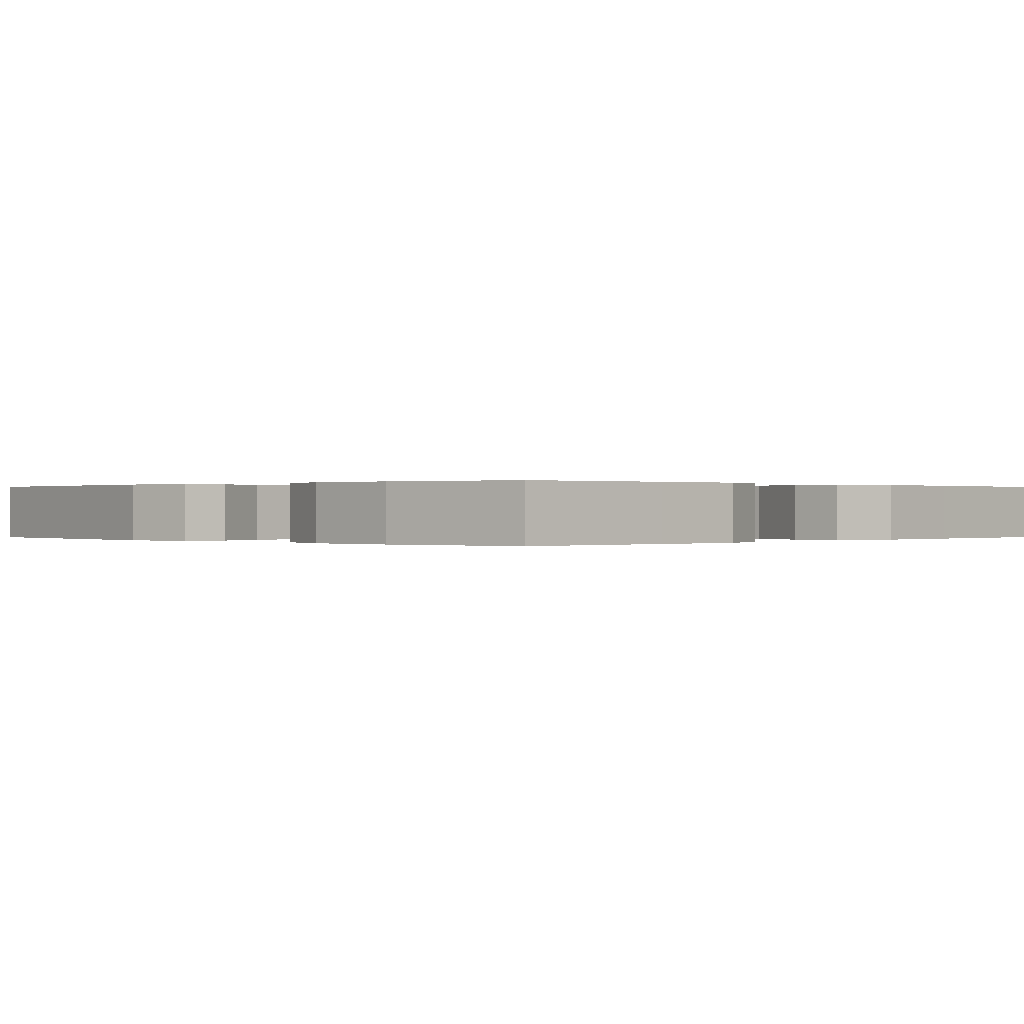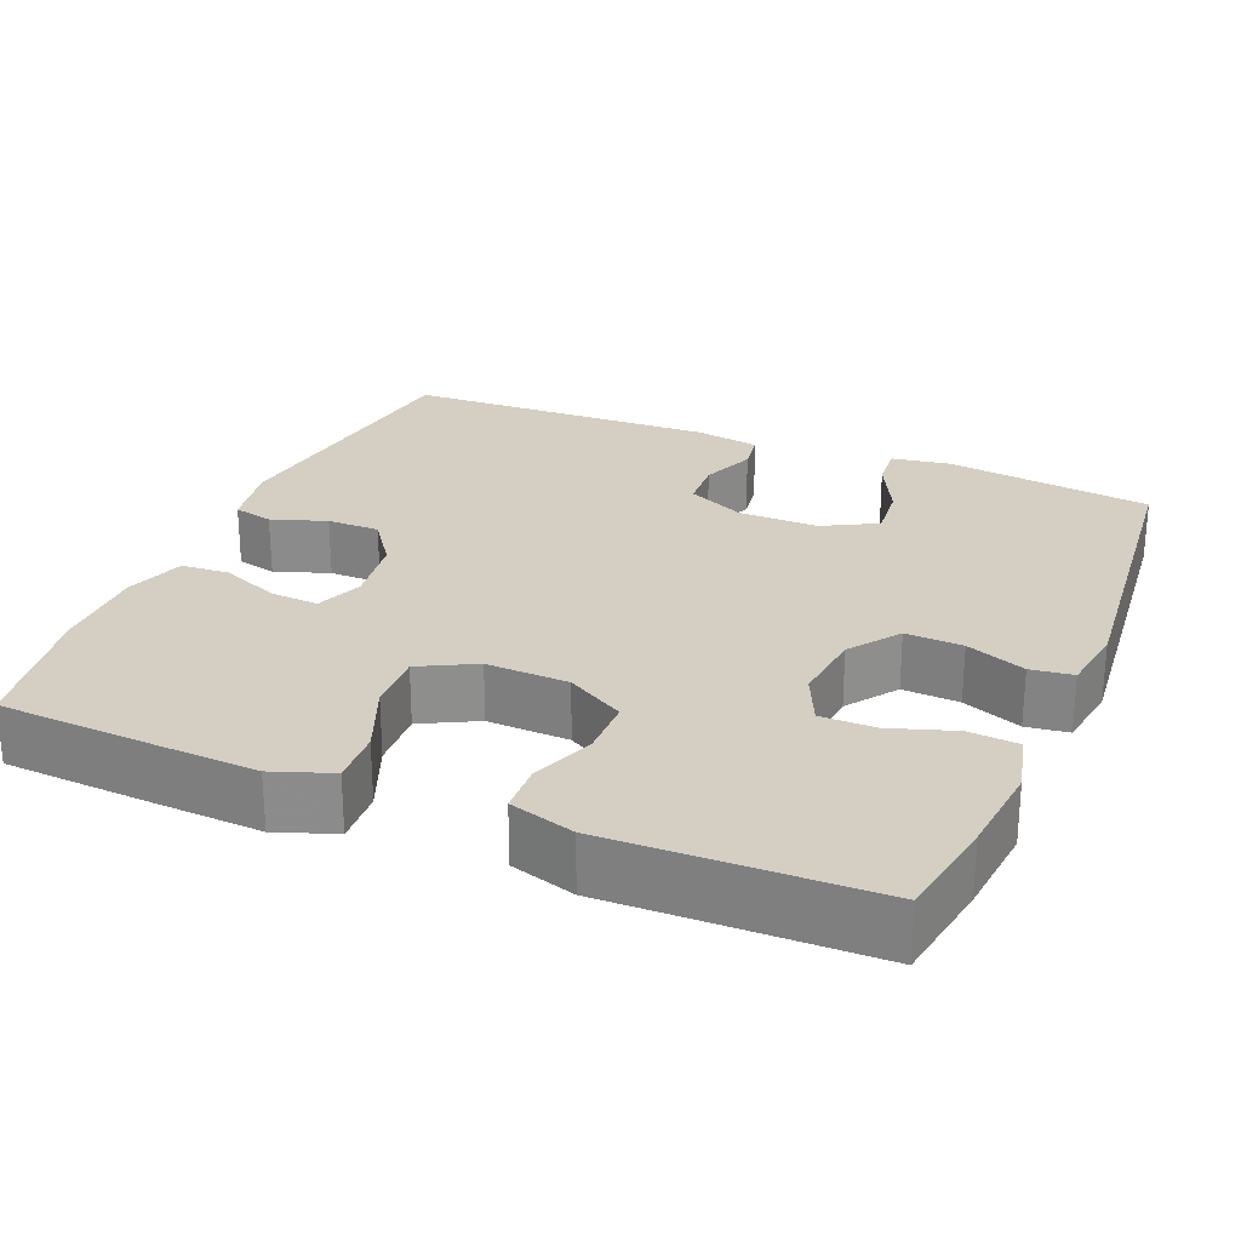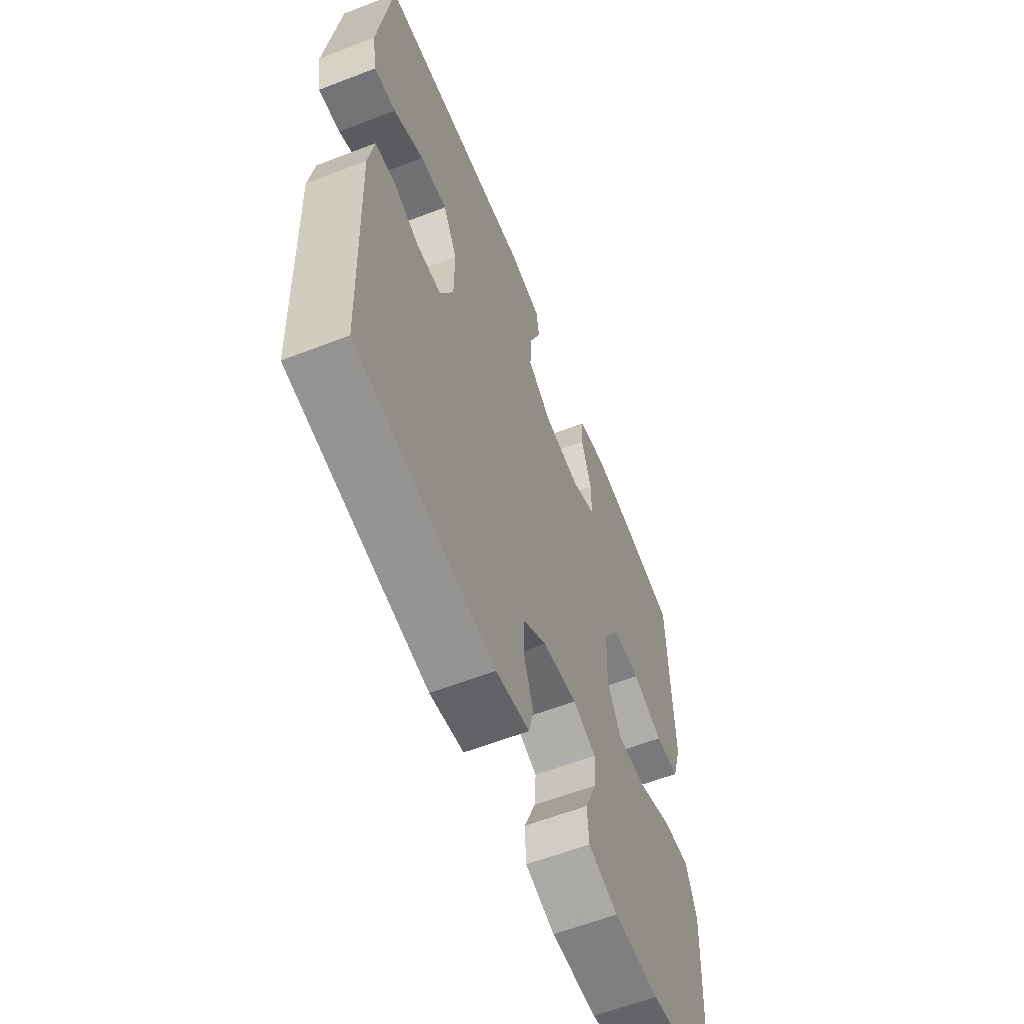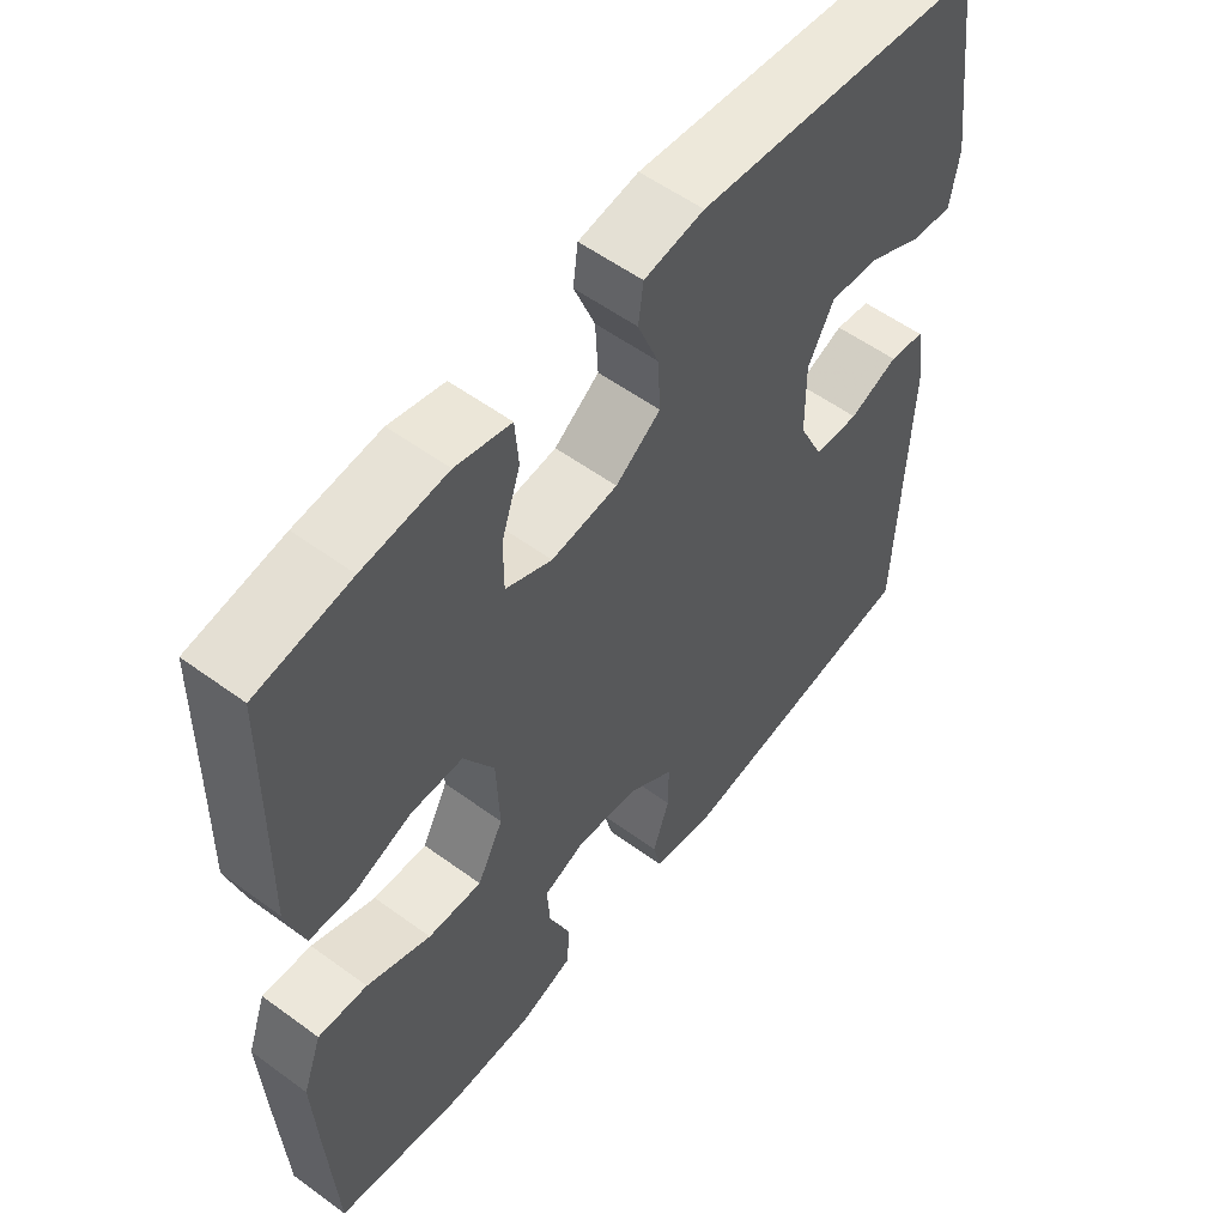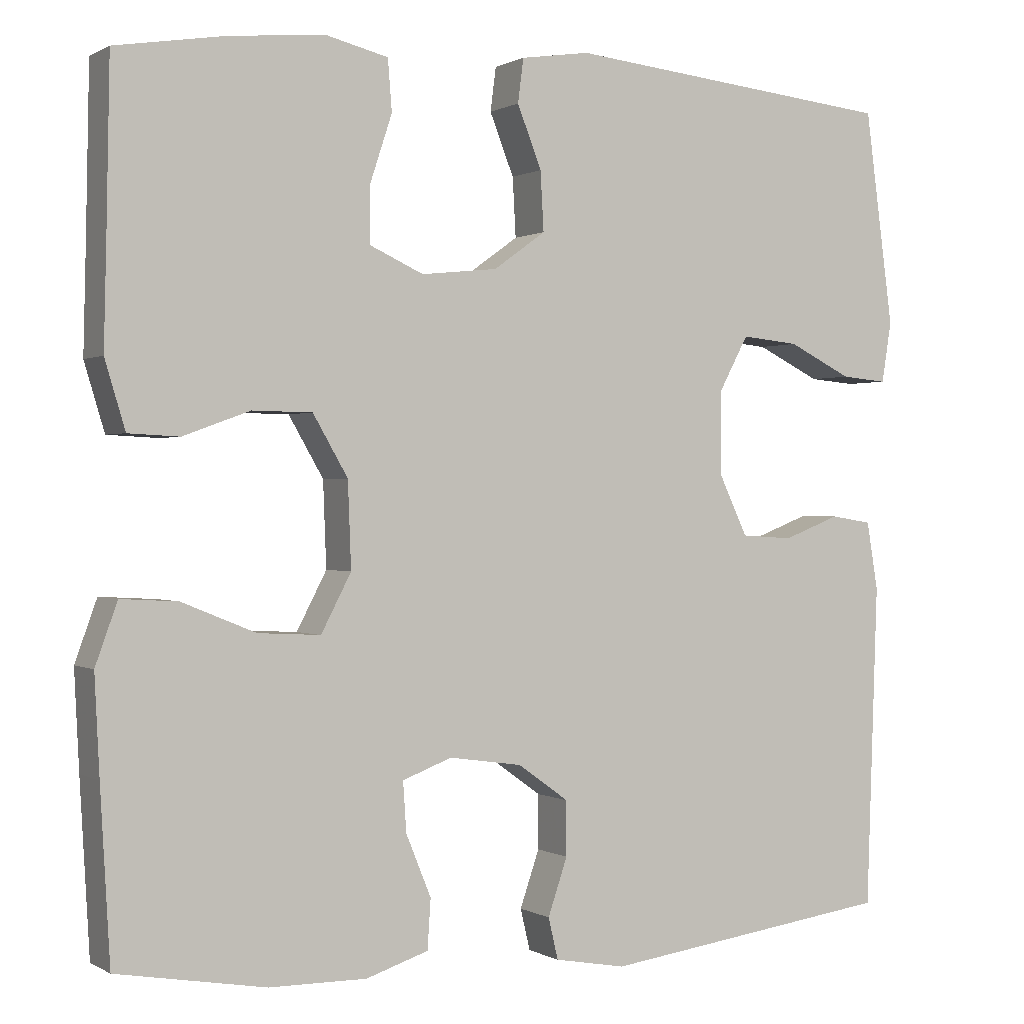
<metadata>
{"format":"obj","ext":"obj","renderer":"f3d","projection":"perspective","resolution":1024,"background":"white","views":[{"elev":0.1,"azim":-135.4,"up":"+Y"},{"elev":25.6,"azim":-67.3,"up":"+Y"},{"elev":-60.3,"azim":111.6,"up":"+Z"},{"elev":55.9,"azim":-52.5,"up":"+Z"},{"elev":0.3,"azim":-27.9,"up":"+Z"}]}
</metadata>
<code>
v 0.5 0.07 -0.5
v 0.139 0.07 -0.549
v 0.051 0.07 -0.533
v 0.039 0.07 -0.482
v 0.063 0.07 -0.412
v 0.063 0.07 -0.345
v 0 0.07 -0.3
v -0.09 0.07 -0.287
v -0.151 0.07 -0.31
v -0.147 0.07 -0.371
v -0.116 0.07 -0.447
v -0.12 0.07 -0.508
v -0.197 0.07 -0.533
v -0.317 0.07 -0.532
v -0.5 0.07 -0.5
v -0.512 0.07 -0.291
v -0.518 0.07 -0.171
v -0.491 0.07 -0.096
v -0.421 0.07 -0.1
v -0.33 0.07 -0.137
v -0.253 0.07 -0.141
v -0.216 0.07 -0.07
v -0.22 0.07 0.035
v -0.263 0.07 0.109
v -0.337 0.07 0.11
v -0.419 0.07 0.08
v -0.482 0.07 0.083
v -0.507 0.07 0.166
v -0.504 0.07 0.293
v -0.5 0.07 0.5
v -0.367 0.07 0.522
v -0.248 0.07 0.534
v -0.17 0.07 0.515
v -0.165 0.07 0.452
v -0.192 0.07 0.37
v -0.192 0.07 0.3
v -0.126 0.07 0.27
v -0.032 0.07 0.28
v 0.032 0.07 0.326
v 0.028 0.07 0.399
v -0.002 0.07 0.475
v 0.005 0.07 0.529
v 0.09 0.07 0.542
v 0.5 0.07 0.5
v 0.535 0.07 0.236
v 0.523 0.07 0.161
v 0.466 0.07 0.166
v 0.387 0.07 0.205
v 0.316 0.07 0.212
v 0.279 0.07 0.143
v 0.28 0.07 0.041
v 0.315 0.07 -0.033
v 0.379 0.07 -0.037
v 0.449 0.07 -0.01
v 0.5 0.07 -0.018
v 0.514 0.07 -0.102
v 0.5 0 -0.5
v 0.139 0 -0.549
v 0.051 0 -0.533
v 0.039 0 -0.482
v 0.063 0 -0.412
v 0.063 0 -0.345
v 0 0 -0.3
v -0.09 0 -0.287
v -0.151 0 -0.31
v -0.147 0 -0.371
v -0.116 0 -0.447
v -0.12 0 -0.508
v -0.197 0 -0.533
v -0.317 0 -0.532
v -0.5 0 -0.5
v -0.512 0 -0.291
v -0.518 0 -0.171
v -0.491 0 -0.096
v -0.421 0 -0.1
v -0.33 0 -0.137
v -0.253 0 -0.141
v -0.216 0 -0.07
v -0.22 0 0.035
v -0.263 0 0.109
v -0.337 0 0.11
v -0.419 0 0.08
v -0.482 0 0.083
v -0.507 0 0.166
v -0.504 0 0.293
v -0.5 0 0.5
v -0.367 0 0.522
v -0.248 0 0.534
v -0.17 0 0.515
v -0.165 0 0.452
v -0.192 0 0.37
v -0.192 0 0.3
v -0.126 0 0.27
v -0.032 0 0.28
v 0.032 0 0.326
v 0.028 0 0.399
v -0.002 0 0.475
v 0.005 0 0.529
v 0.09 0 0.542
v 0.5 0 0.5
v 0.535 0 0.236
v 0.523 0 0.161
v 0.466 0 0.166
v 0.387 0 0.205
v 0.316 0 0.212
v 0.279 0 0.143
v 0.28 0 0.041
v 0.315 0 -0.033
v 0.379 0 -0.037
v 0.449 0 -0.01
v 0.5 0 -0.018
v 0.514 0 -0.102
f 53 54 55 56
f 52 53 56 1
f 51 52 1 2
f 50 51 2 3
f 45 46 47 48
f 45 48 49
f 44 45 49
f 43 44 49
f 40 41 42 43
f 39 40 43 49
f 38 39 49 50
f 32 33 34 35
f 32 35 36
f 29 30 31 32
f 29 32 36
f 28 29 36 37
f 25 26 27 28
f 24 25 28 37
f 17 18 19 20
f 17 20 21
f 16 17 21
f 15 16 21
f 14 15 21
f 13 14 21 22
f 10 11 12 13
f 9 10 13 22
f 50 3 4 5
f 50 5 6
f 38 50 6 7
f 23 24 37 38
f 23 38 7 8
f 8 9 22 23
f 112 111 110 109
f 57 112 109 108
f 58 57 108 107
f 59 58 107 106
f 104 103 102 101
f 105 104 101
f 105 101 100
f 105 100 99
f 99 98 97 96
f 105 99 96 95
f 106 105 95 94
f 91 90 89 88
f 92 91 88
f 88 87 86 85
f 92 88 85
f 93 92 85 84
f 84 83 82 81
f 93 84 81 80
f 76 75 74 73
f 77 76 73
f 77 73 72
f 77 72 71
f 77 71 70
f 78 77 70 69
f 69 68 67 66
f 78 69 66 65
f 61 60 59 106
f 62 61 106
f 63 62 106 94
f 94 93 80 79
f 64 63 94 79
f 79 78 65 64
f 1 57 58 2
f 2 58 59 3
f 3 59 60 4
f 4 60 61 5
f 5 61 62 6
f 6 62 63 7
f 7 63 64 8
f 8 64 65 9
f 9 65 66 10
f 10 66 67 11
f 11 67 68 12
f 12 68 69 13
f 13 69 70 14
f 14 70 71 15
f 15 71 72 16
f 16 72 73 17
f 17 73 74 18
f 18 74 75 19
f 19 75 76 20
f 20 76 77 21
f 21 77 78 22
f 22 78 79 23
f 23 79 80 24
f 24 80 81 25
f 25 81 82 26
f 26 82 83 27
f 27 83 84 28
f 28 84 85 29
f 29 85 86 30
f 30 86 87 31
f 31 87 88 32
f 32 88 89 33
f 33 89 90 34
f 34 90 91 35
f 35 91 92 36
f 36 92 93 37
f 37 93 94 38
f 38 94 95 39
f 39 95 96 40
f 40 96 97 41
f 41 97 98 42
f 42 98 99 43
f 43 99 100 44
f 44 100 101 45
f 45 101 102 46
f 46 102 103 47
f 47 103 104 48
f 48 104 105 49
f 49 105 106 50
f 50 106 107 51
f 51 107 108 52
f 52 108 109 53
f 53 109 110 54
f 54 110 111 55
f 55 111 112 56
f 56 112 57 1

</code>
